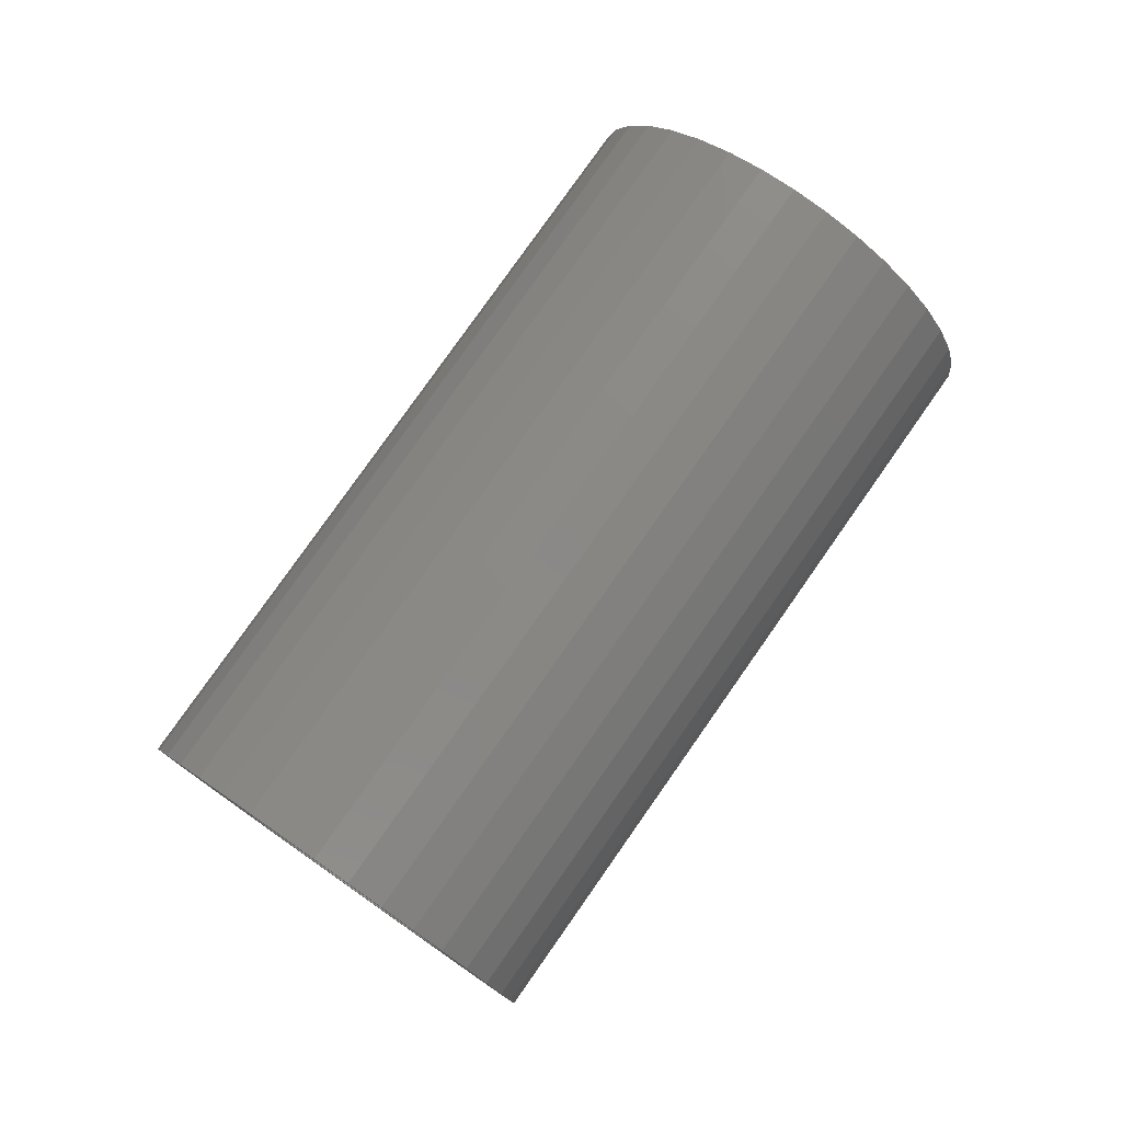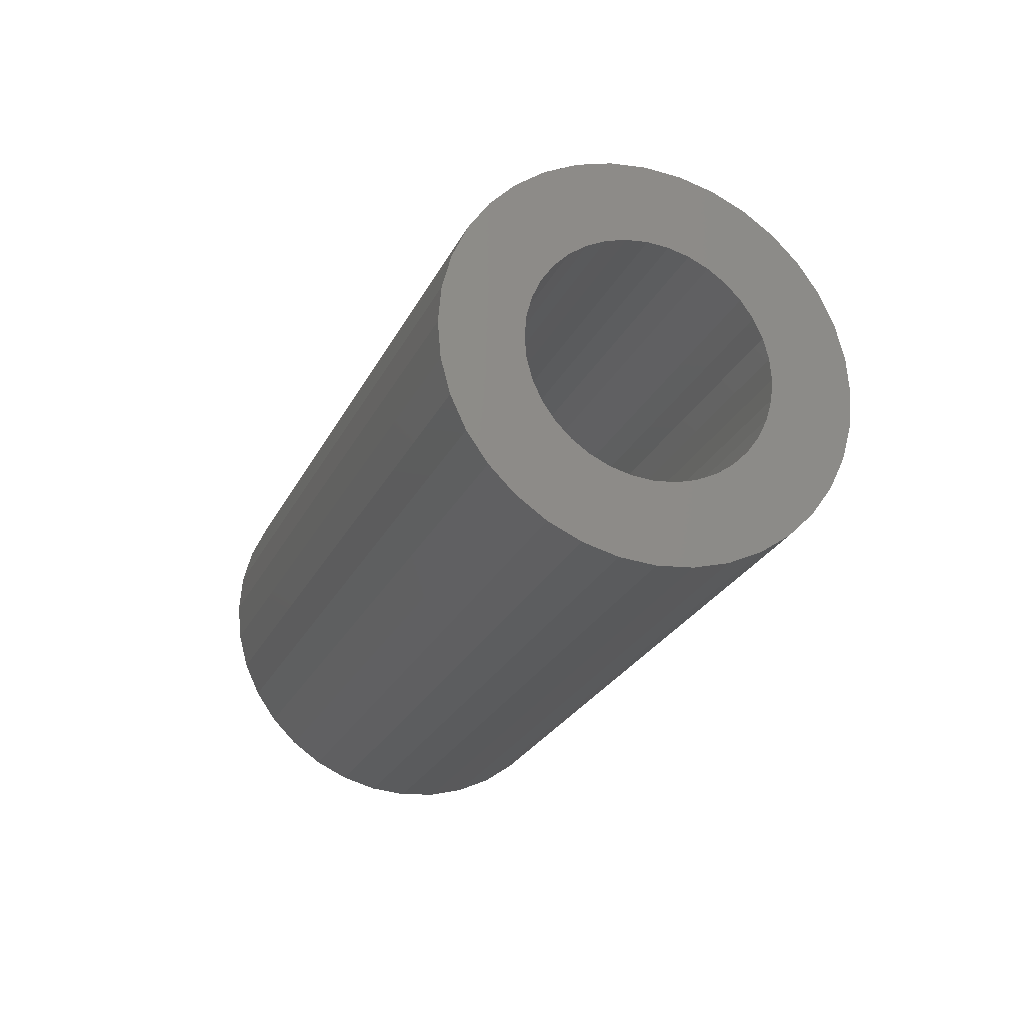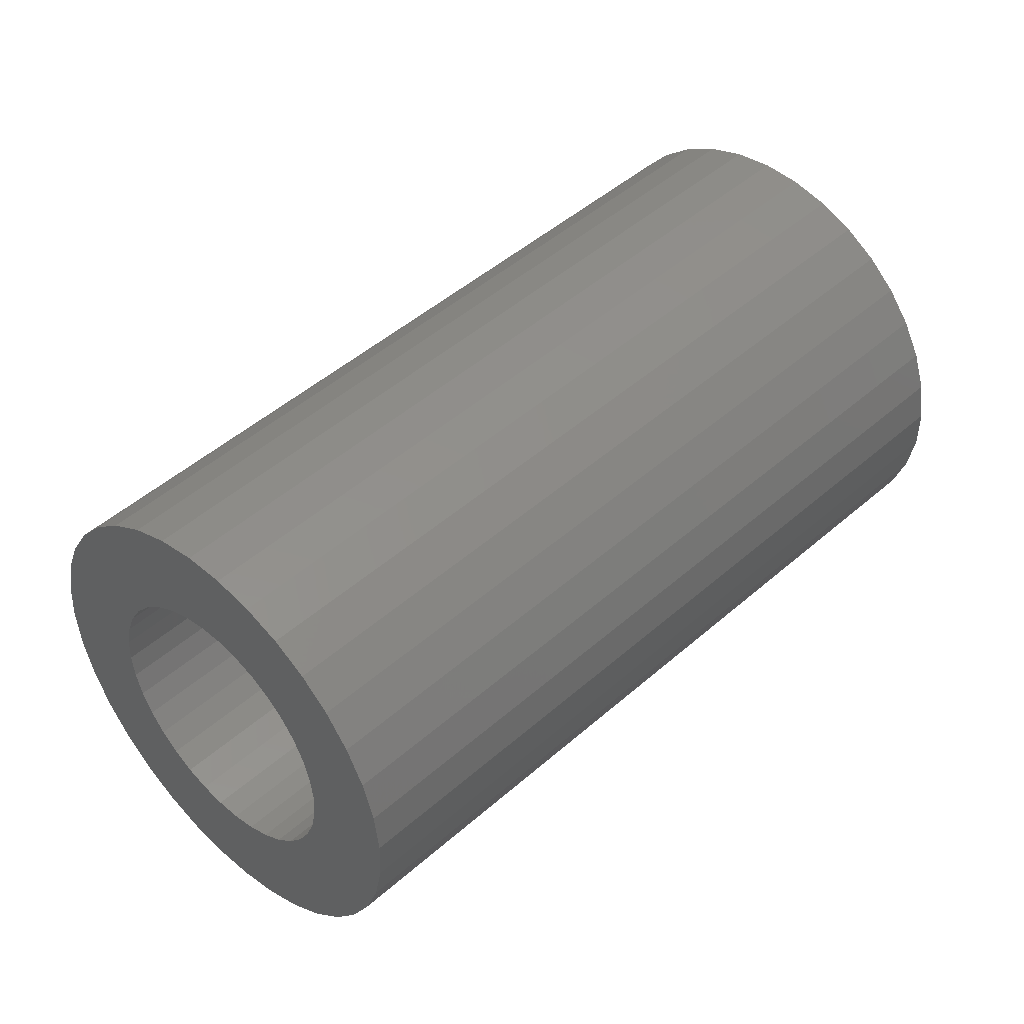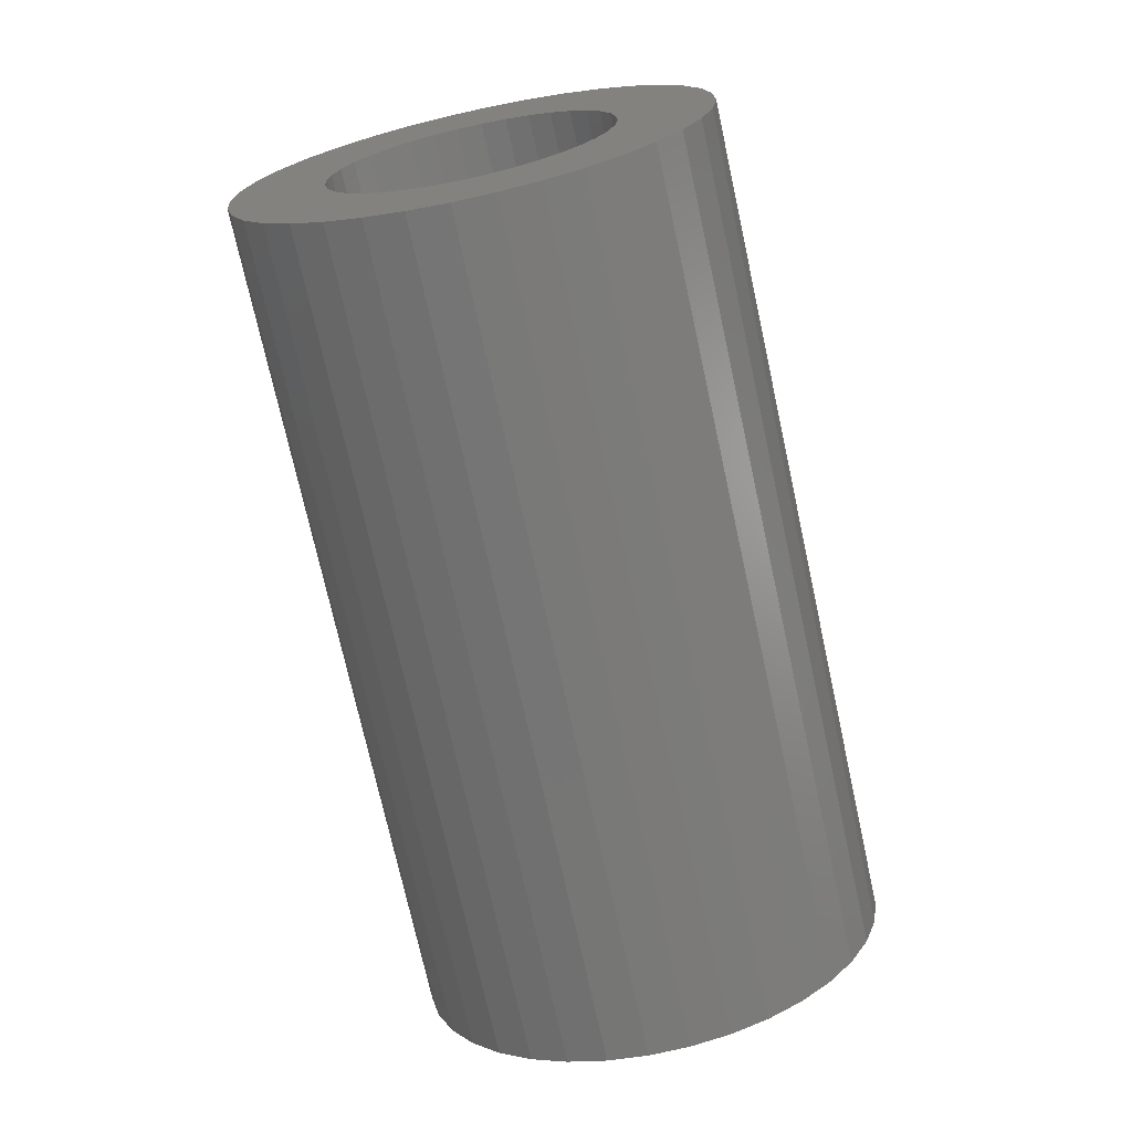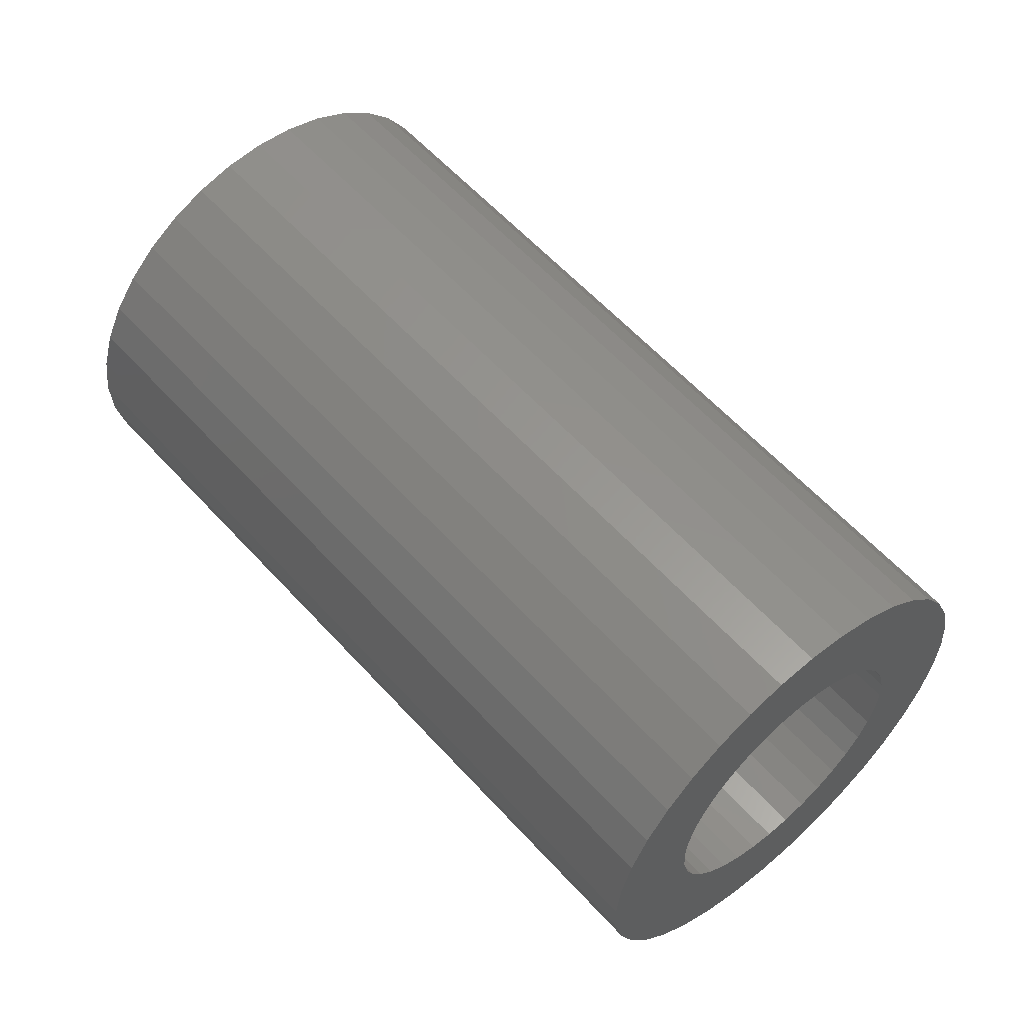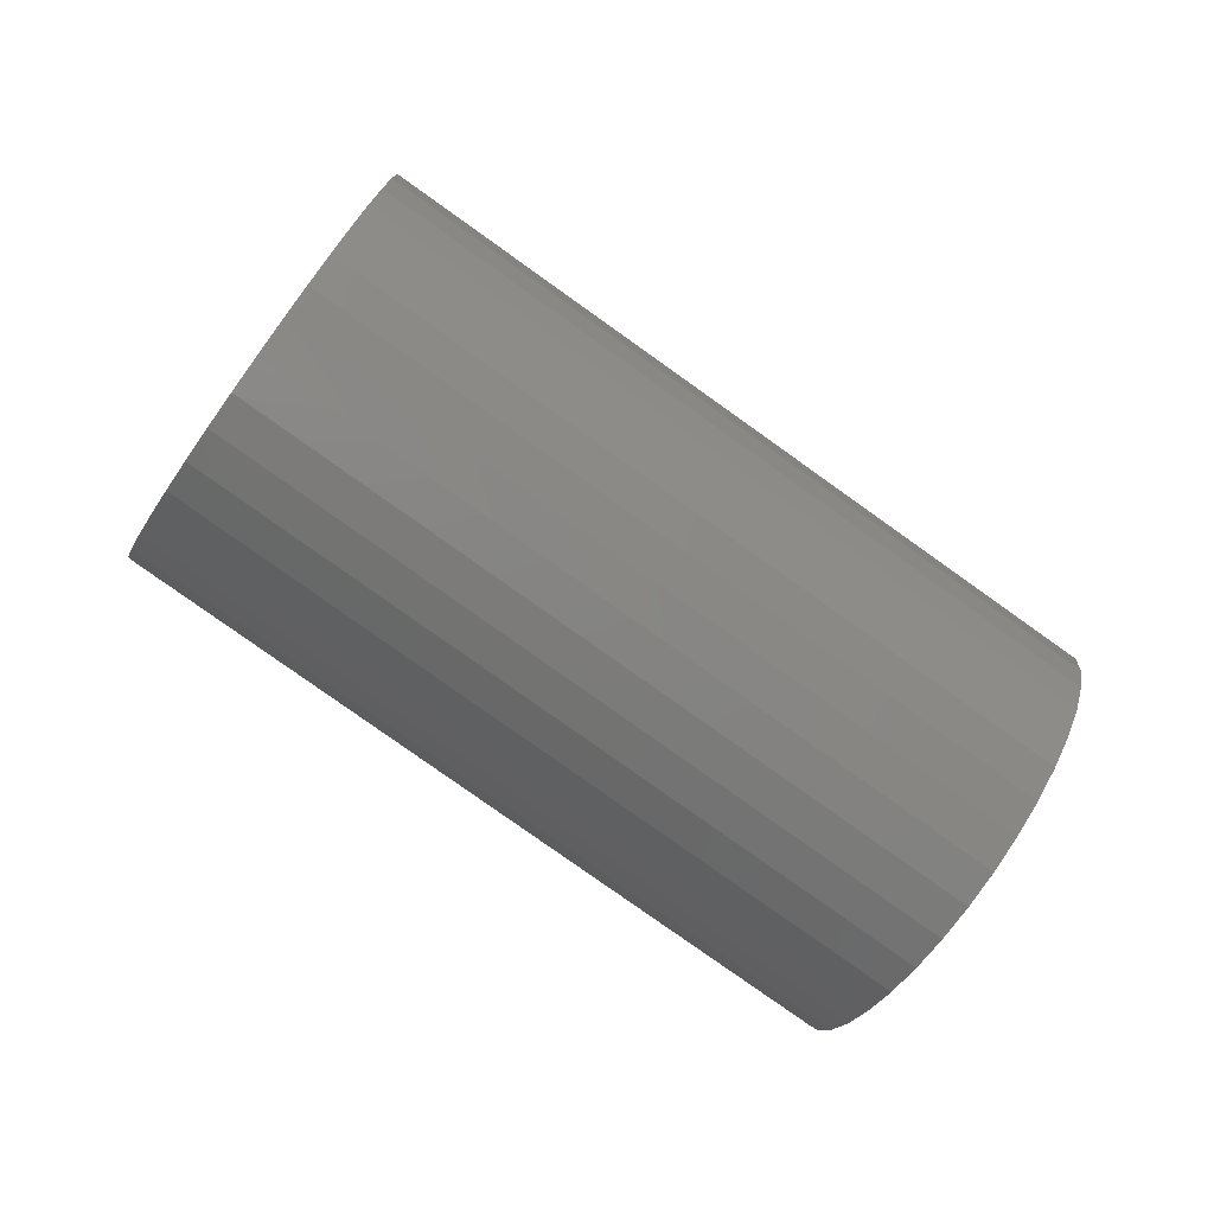
<metadata>
{"format":"stl","ext":"stl","renderer":"f3d","projection":"perspective","resolution":1024,"background":"white","views":[{"elev":78.6,"azim":-10.0,"up":"+Z"},{"elev":-23.9,"azim":114.9,"up":"+Z"},{"elev":-54.1,"azim":9.5,"up":"+Y"},{"elev":-24.7,"azim":107.4,"up":"+Y"},{"elev":-12.7,"azim":-159.1,"up":"+Y"},{"elev":-79.1,"azim":9.5,"up":"+Z"}]}
</metadata>
<code>
# stl→obj: 144 verts, 288 faces
v -126.8 -106.3 19.05
v -139.5 -119.1 19.05
v -127.2 -106 19.1
v -139.2 -119.4 18.92
v -126.4 -106.7 18.92
v -138.8 -119.7 18.7
v -126.1 -107 18.7
v -138.5 -120.1 18.4
v -125.8 -107.3 18.4
v -138.3 -120.3 18.03
v -125.5 -107.6 18.03
v -138.1 -120.5 17.6
v -125.3 -107.8 17.6
v -137.9 -120.7 17.13
v -125.2 -108 17.13
v -137.8 -120.8 16.62
v -125.1 -108 16.62
v -137.8 -120.8 16.1
v -125.1 -108.1 16.1
v -137.8 -120.8 15.58
v -125.1 -108 15.58
v -137.9 -120.7 15.07
v -125.2 -108 15.07
v -138.1 -120.5 14.6
v -125.3 -107.8 14.6
v -138.3 -120.3 14.17
v -125.5 -107.6 14.17
v -138.5 -120.1 13.8
v -125.8 -107.3 13.8
v -138.8 -119.7 13.5
v -126.1 -107 13.5
v -139.2 -119.4 13.28
v -126.4 -106.7 13.28
v -139.5 -119.1 13.15
v -126.8 -106.3 13.15
v -139.9 -118.7 13.1
v -127.2 -106 13.1
v -140.3 -118.3 13.15
v -127.5 -105.6 13.15
v -140.6 -118 13.28
v -127.9 -105.2 13.28
v -141 -117.6 13.5
v -128.2 -104.9 13.5
v -141.3 -117.3 13.8
v -128.5 -104.6 13.8
v -141.5 -117.1 14.17
v -128.8 -104.3 14.17
v -141.7 -116.8 14.6
v -129 -104.1 14.6
v -141.9 -116.7 15.07
v -129.2 -104 15.07
v -142 -116.6 15.58
v -129.3 -103.9 15.58
v -142 -116.6 16.1
v -129.3 -103.8 16.1
v -142 -116.6 16.62
v -129.3 -103.9 16.62
v -141.9 -116.7 17.13
v -129.2 -104 17.13
v -141.7 -116.8 17.6
v -129 -104.1 17.6
v -141.5 -117.1 18.03
v -128.8 -104.3 18.03
v -141.3 -117.3 18.4
v -128.5 -104.6 18.4
v -141 -117.6 18.7
v -128.2 -104.9 18.7
v -140.6 -118 18.92
v -127.9 -105.2 18.92
v -140.3 -118.3 19.05
v -127.5 -105.6 19.05
v -139.9 -118.7 19.1
v -127.8 -105.3 21.02
v -140.5 -118.1 21.02
v -127.2 -106 21.1
v -141.1 -117.5 20.8
v -128.4 -104.7 20.8
v -141.7 -116.9 20.43
v -128.9 -104.2 20.43
v -142.2 -116.4 19.93
v -129.4 -103.7 19.93
v -142.6 -116 19.31
v -129.9 -103.3 19.31
v -143 -115.6 18.6
v -130.2 -102.9 18.6
v -143.2 -115.4 17.81
v -130.5 -102.6 17.81
v -143.4 -115.2 16.97
v -130.7 -102.5 16.97
v -143.4 -115.2 16.1
v -130.7 -102.4 16.1
v -143.4 -115.2 15.23
v -130.7 -102.5 15.23
v -143.2 -115.4 14.39
v -130.5 -102.6 14.39
v -143 -115.6 13.6
v -130.2 -102.9 13.6
v -142.6 -116 12.89
v -129.9 -103.3 12.89
v -142.2 -116.4 12.27
v -129.4 -103.7 12.27
v -141.7 -116.9 11.77
v -128.9 -104.2 11.77
v -141.1 -117.5 11.4
v -128.4 -104.7 11.4
v -140.5 -118.1 11.18
v -127.8 -105.3 11.18
v -139.9 -118.7 11.1
v -127.2 -106 11.1
v -139.3 -119.3 11.18
v -126.6 -106.6 11.18
v -138.7 -119.9 11.4
v -126 -107.2 11.4
v -138.1 -120.5 11.77
v -125.4 -107.7 11.77
v -137.6 -121 12.27
v -124.9 -108.2 12.27
v -137.2 -121.4 12.89
v -124.5 -108.7 12.89
v -136.8 -121.7 13.6
v -124.1 -109 13.6
v -136.6 -122 14.39
v -123.8 -109.3 14.39
v -136.4 -122.2 15.23
v -123.7 -109.4 15.23
v -136.4 -122.2 16.1
v -123.6 -109.5 16.1
v -136.4 -122.2 16.97
v -123.7 -109.4 16.97
v -136.6 -122 17.81
v -123.8 -109.3 17.81
v -136.8 -121.7 18.6
v -124.1 -109 18.6
v -137.2 -121.4 19.31
v -124.5 -108.7 19.31
v -137.6 -121 19.93
v -124.9 -108.2 19.93
v -138.1 -120.5 20.43
v -125.4 -107.7 20.43
v -138.7 -119.9 20.8
v -126 -107.2 20.8
v -139.3 -119.3 21.02
v -126.6 -106.6 21.02
v -139.9 -118.7 21.1
f 1 2 3
f 1 4 2
f 1 5 4
f 4 5 6
f 6 5 7
f 8 7 9
f 10 9 11
f 12 11 13
f 14 13 15
f 16 15 17
f 18 17 19
f 20 19 21
f 22 21 23
f 24 23 25
f 26 25 27
f 28 27 29
f 30 29 31
f 32 31 33
f 34 33 35
f 36 35 37
f 38 37 39
f 40 39 41
f 42 41 43
f 44 43 45
f 46 45 47
f 48 47 49
f 50 49 51
f 52 51 53
f 54 53 55
f 56 55 57
f 58 57 59
f 60 59 61
f 62 61 63
f 64 63 65
f 66 65 67
f 68 67 69
f 70 69 71
f 72 71 3
f 2 72 3
f 72 70 71
f 70 68 69
f 68 66 67
f 66 64 65
f 64 62 63
f 62 60 61
f 60 58 59
f 58 56 57
f 56 54 55
f 54 52 53
f 52 50 51
f 50 48 49
f 48 46 47
f 46 44 45
f 44 42 43
f 42 40 41
f 40 38 39
f 38 36 37
f 36 34 35
f 34 32 33
f 32 30 31
f 30 28 29
f 28 26 27
f 26 24 25
f 24 22 23
f 22 20 21
f 20 18 19
f 18 16 17
f 16 14 15
f 14 12 13
f 12 10 11
f 10 8 9
f 8 6 7
f 73 74 75
f 73 76 74
f 73 77 76
f 76 77 78
f 78 77 79
f 80 79 81
f 82 81 83
f 84 83 85
f 86 85 87
f 88 87 89
f 90 89 91
f 92 91 93
f 94 93 95
f 96 95 97
f 98 97 99
f 100 99 101
f 102 101 103
f 104 103 105
f 106 105 107
f 108 107 109
f 110 109 111
f 112 111 113
f 114 113 115
f 116 115 117
f 118 117 119
f 120 119 121
f 122 121 123
f 124 123 125
f 126 125 127
f 128 127 129
f 130 129 131
f 132 131 133
f 134 133 135
f 136 135 137
f 138 137 139
f 140 139 141
f 142 141 143
f 144 143 75
f 74 144 75
f 144 142 143
f 142 140 141
f 140 138 139
f 138 136 137
f 136 134 135
f 134 132 133
f 132 130 131
f 130 128 129
f 128 126 127
f 126 124 125
f 124 122 123
f 122 120 121
f 120 118 119
f 118 116 117
f 116 114 115
f 114 112 113
f 112 110 111
f 110 108 109
f 108 106 107
f 106 104 105
f 104 102 103
f 102 100 101
f 100 98 99
f 98 96 97
f 96 94 95
f 94 92 93
f 92 90 91
f 90 88 89
f 88 86 87
f 86 84 85
f 84 82 83
f 82 80 81
f 80 78 79
f 2 142 72
f 2 4 142
f 142 4 140
f 140 4 6
f 138 6 8
f 136 8 10
f 134 10 12
f 132 12 14
f 130 14 16
f 128 16 18
f 126 18 124
f 126 128 18
f 18 20 124
f 124 20 122
f 122 20 22
f 120 22 24
f 118 24 26
f 116 26 28
f 114 28 30
f 112 30 32
f 110 32 34
f 108 34 36
f 38 108 36
f 38 106 108
f 38 40 106
f 106 40 104
f 104 40 42
f 102 42 44
f 100 44 46
f 98 46 48
f 96 48 50
f 94 50 52
f 92 52 54
f 90 54 88
f 90 92 54
f 54 56 88
f 88 56 86
f 86 56 58
f 84 58 60
f 82 60 62
f 80 62 64
f 78 64 66
f 76 66 68
f 74 68 70
f 144 70 72
f 142 144 72
f 144 74 70
f 74 76 68
f 76 78 66
f 78 80 64
f 80 82 62
f 82 84 60
f 84 86 58
f 92 94 52
f 94 96 50
f 96 98 48
f 98 100 46
f 100 102 44
f 102 104 42
f 108 110 34
f 110 112 32
f 112 114 30
f 114 116 28
f 116 118 26
f 118 120 24
f 120 122 22
f 128 130 16
f 130 132 14
f 132 134 12
f 134 136 10
f 136 138 8
f 138 140 6
f 1 3 75
f 143 1 75
f 143 5 1
f 143 141 5
f 5 141 7
f 7 141 139
f 9 139 137
f 11 137 135
f 13 135 133
f 15 133 131
f 17 131 129
f 19 129 127
f 125 19 127
f 125 21 19
f 125 123 21
f 21 123 23
f 23 123 121
f 25 121 119
f 27 119 117
f 29 117 115
f 31 115 113
f 33 113 111
f 35 111 37
f 35 33 111
f 93 91 55
f 53 93 55
f 53 95 93
f 53 51 95
f 95 51 97
f 97 51 49
f 99 49 47
f 101 47 45
f 103 45 43
f 105 43 41
f 107 41 39
f 109 39 37
f 111 109 37
f 55 89 57
f 55 91 89
f 57 87 59
f 57 89 87
f 59 85 61
f 59 87 85
f 61 83 63
f 61 85 83
f 33 31 113
f 31 29 115
f 29 27 117
f 27 25 119
f 25 23 121
f 19 17 129
f 17 15 131
f 15 13 133
f 13 11 135
f 11 9 137
f 9 7 139
f 109 107 39
f 107 105 41
f 105 103 43
f 103 101 45
f 101 99 47
f 99 97 49
f 83 81 63
f 63 81 65
f 65 81 79
f 67 79 77
f 69 77 73
f 71 73 75
f 3 71 75
f 73 71 69
f 77 69 67
f 79 67 65

</code>
